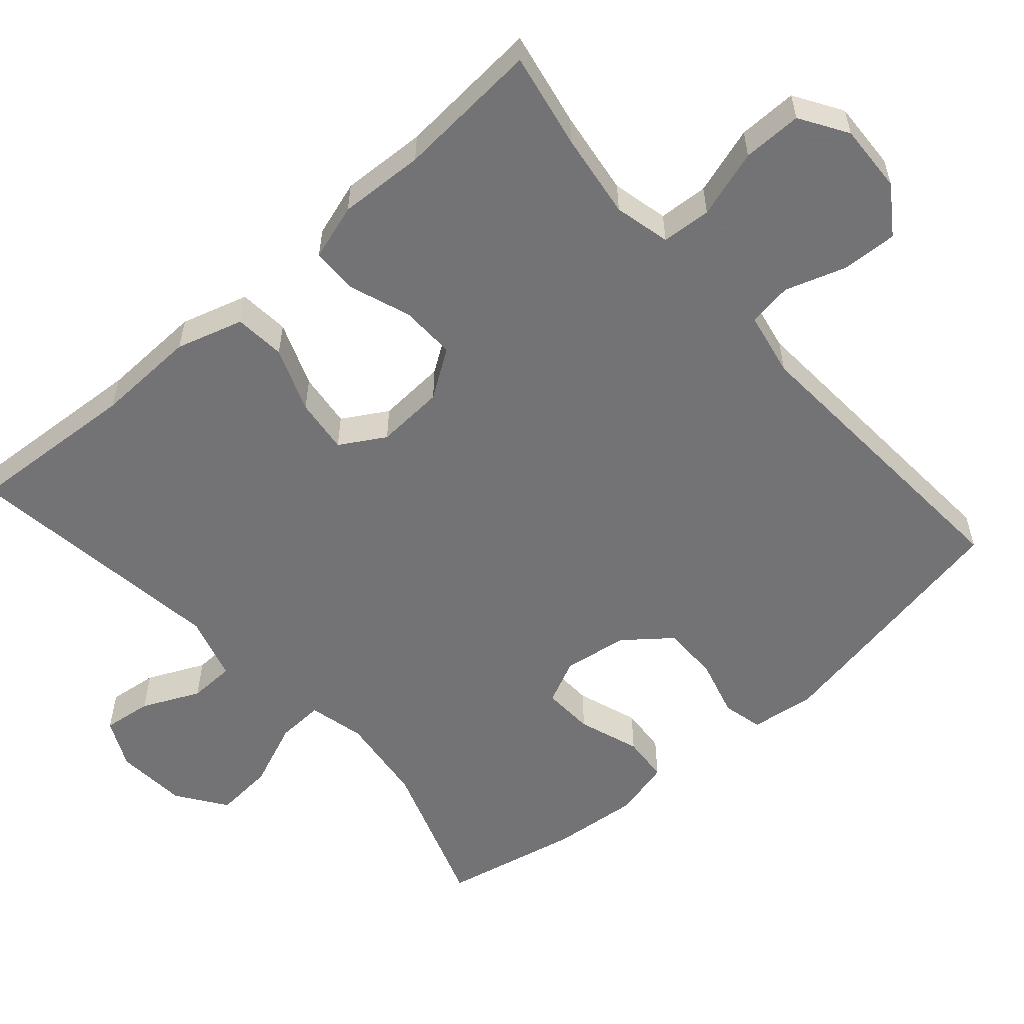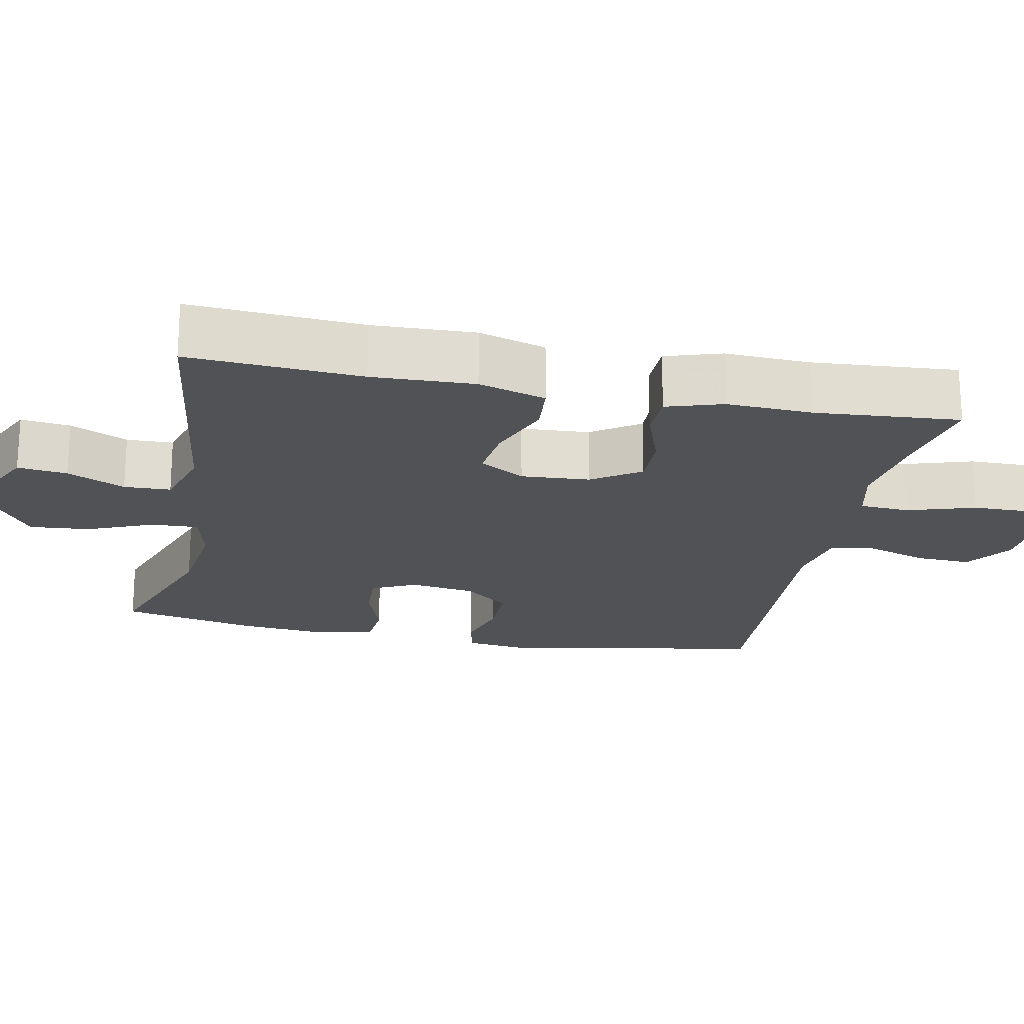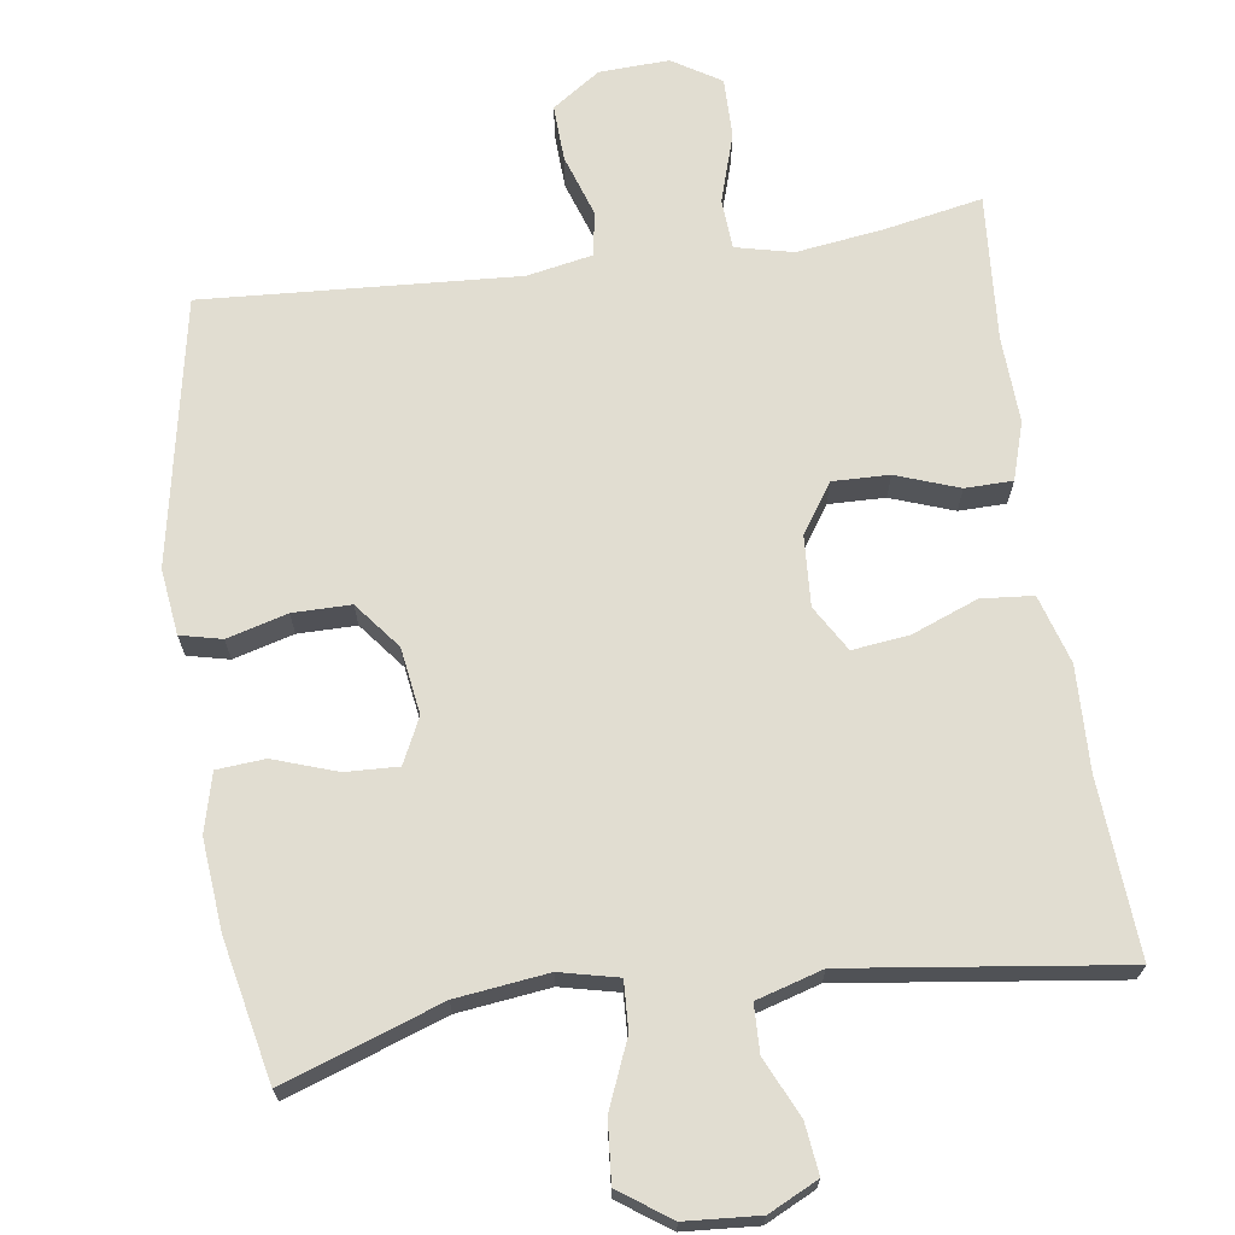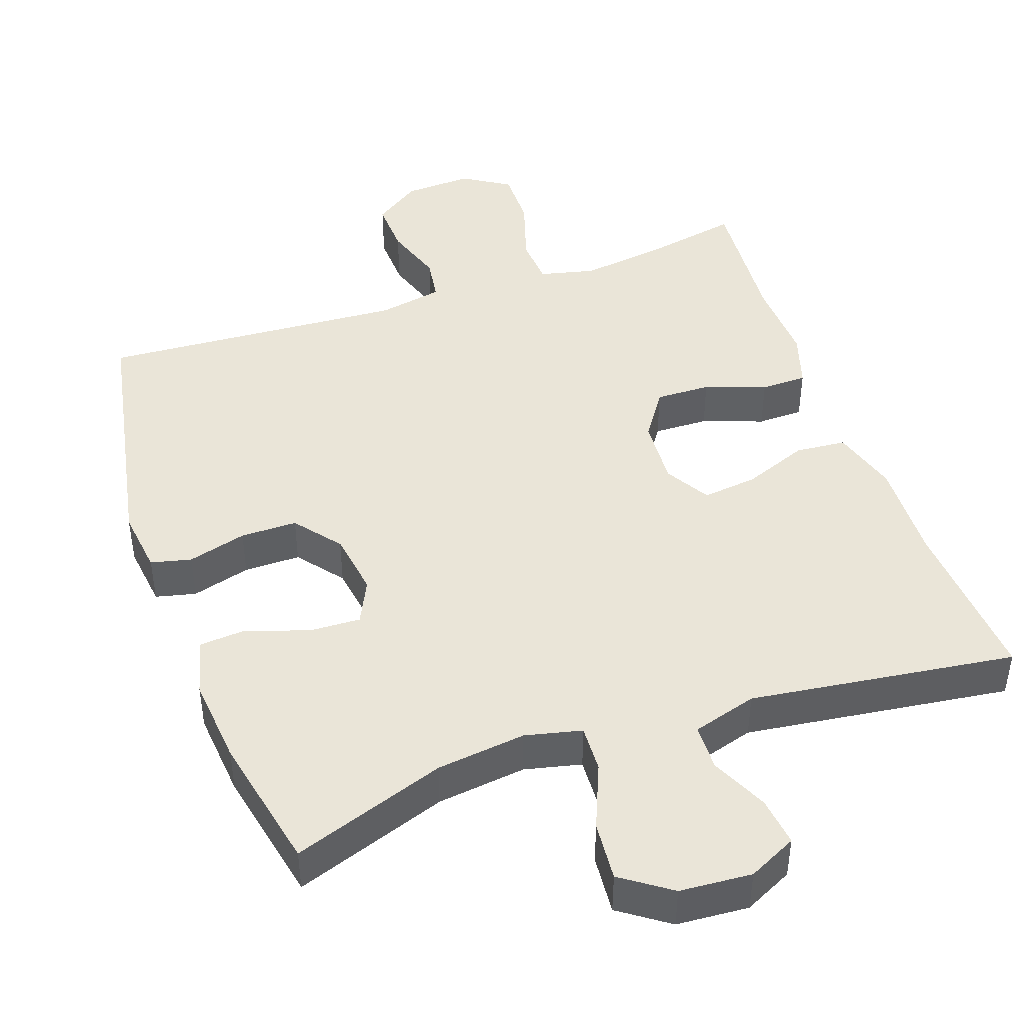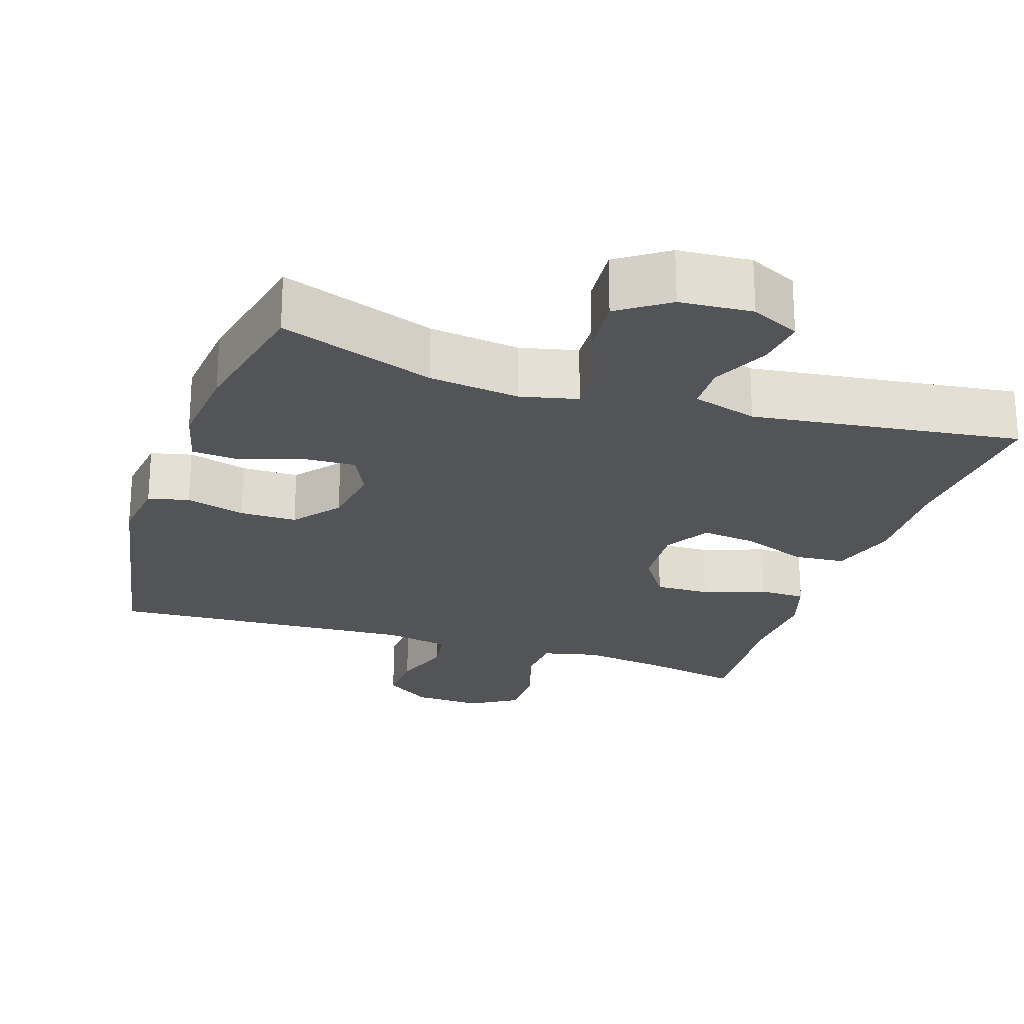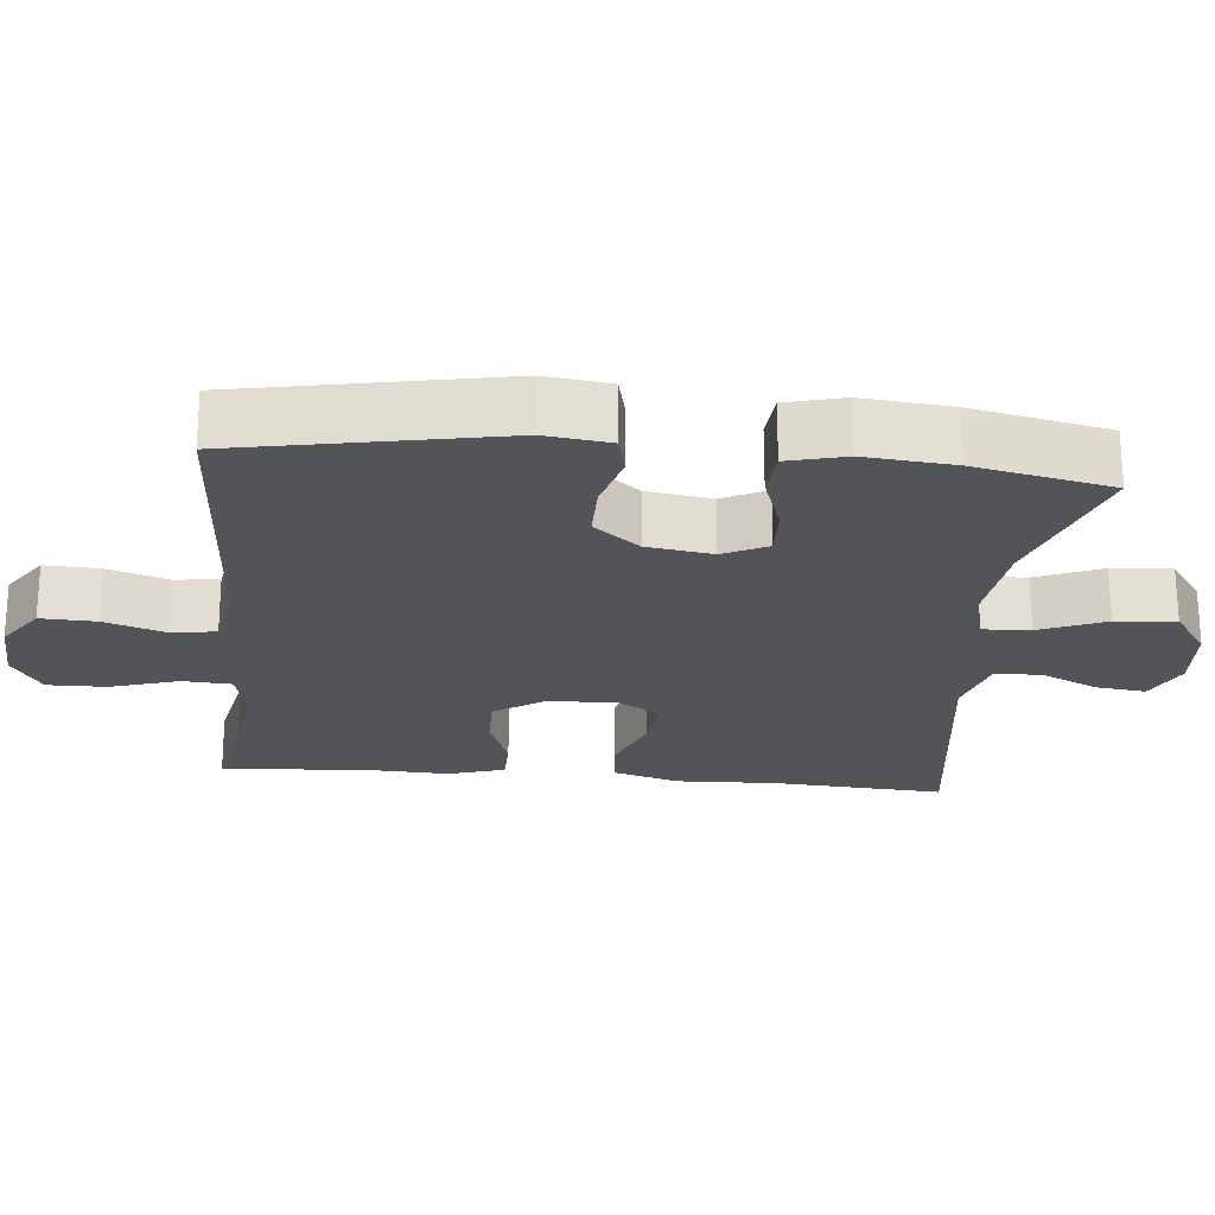
<metadata>
{"format":"obj","ext":"obj","renderer":"f3d","projection":"perspective","resolution":1024,"background":"white","views":[{"elev":-56.0,"azim":-48.8,"up":"+Y"},{"elev":-20.6,"azim":-101.4,"up":"+Y"},{"elev":68.9,"azim":171.8,"up":"+Y"},{"elev":44.7,"azim":160.7,"up":"+Y"},{"elev":-23.4,"azim":161.6,"up":"+Y"},{"elev":-23.0,"azim":84.5,"up":"+Y"}]}
</metadata>
<code>
v -0.5 0.07 -0.5
v -0.485 0.07 -0.267
v -0.49 0.07 -0.129
v -0.463 0.07 -0.038
v -0.394 0.07 -0.032
v -0.306 0.07 -0.066
v -0.231 0.07 -0.075
v -0.195 0.07 -0.014
v -0.201 0.07 0.079
v -0.245 0.07 0.144
v -0.32 0.07 0.142
v -0.403 0.07 0.112
v -0.466 0.07 0.113
v -0.49 0.07 0.189
v -0.485 0.07 0.305
v -0.5 0.07 0.5
v -0.37 0.07 0.475
v -0.254 0.07 0.459
v -0.178 0.07 0.477
v -0.174 0.07 0.544
v -0.203 0.07 0.636
v -0.204 0.07 0.716
v -0.14 0.07 0.756
v -0.047 0.07 0.752
v 0.017 0.07 0.708
v 0.014 0.07 0.633
v -0.013 0.07 0.551
v -0.004 0.07 0.491
v 0.084 0.07 0.474
v 0.5 0.07 0.5
v 0.568 0.07 0.146
v 0.557 0.07 0.058
v 0.502 0.07 0.045
v 0.422 0.07 0.067
v 0.345 0.07 0.067
v 0.296 0.07 0.005
v 0.283 0.07 -0.083
v 0.312 0.07 -0.143
v 0.382 0.07 -0.14
v 0.466 0.07 -0.111
v 0.53 0.07 -0.116
v 0.55 0.07 -0.194
v 0.539 0.07 -0.314
v 0.5 0.07 -0.5
v 0.291 0.07 -0.427
v 0.169 0.07 -0.412
v 0.092 0.07 -0.43
v 0.095 0.07 -0.494
v 0.132 0.07 -0.583
v 0.139 0.07 -0.664
v 0.072 0.07 -0.711
v -0.026 0.07 -0.718
v -0.092 0.07 -0.686
v -0.084 0.07 -0.619
v -0.048 0.07 -0.541
v -0.05 0.07 -0.478
v -0.138 0.07 -0.452
v -0.5 0 -0.5
v -0.485 0 -0.267
v -0.49 0 -0.129
v -0.463 0 -0.038
v -0.394 0 -0.032
v -0.306 0 -0.066
v -0.231 0 -0.075
v -0.195 0 -0.014
v -0.201 0 0.079
v -0.245 0 0.144
v -0.32 0 0.142
v -0.403 0 0.112
v -0.466 0 0.113
v -0.49 0 0.189
v -0.485 0 0.305
v -0.5 0 0.5
v -0.37 0 0.475
v -0.254 0 0.459
v -0.178 0 0.477
v -0.174 0 0.544
v -0.203 0 0.636
v -0.204 0 0.716
v -0.14 0 0.756
v -0.047 0 0.752
v 0.017 0 0.708
v 0.014 0 0.633
v -0.013 0 0.551
v -0.004 0 0.491
v 0.084 0 0.474
v 0.5 0 0.5
v 0.568 0 0.146
v 0.557 0 0.058
v 0.502 0 0.045
v 0.422 0 0.067
v 0.345 0 0.067
v 0.296 0 0.005
v 0.283 0 -0.083
v 0.312 0 -0.143
v 0.382 0 -0.14
v 0.466 0 -0.111
v 0.53 0 -0.116
v 0.55 0 -0.194
v 0.539 0 -0.314
v 0.5 0 -0.5
v 0.291 0 -0.427
v 0.169 0 -0.412
v 0.092 0 -0.43
v 0.095 0 -0.494
v 0.132 0 -0.583
v 0.139 0 -0.664
v 0.072 0 -0.711
v -0.026 0 -0.718
v -0.092 0 -0.686
v -0.084 0 -0.619
v -0.048 0 -0.541
v -0.05 0 -0.478
v -0.138 0 -0.452
f 52 53 54 55
f 52 55 56
f 51 52 56
f 48 49 50 51
f 47 48 51 56
f 42 43 44 45
f 42 45 46
f 39 40 41 42
f 38 39 42 46
f 37 38 46 47
f 31 32 33 34
f 29 30 31 34
f 28 29 34 35
f 24 25 26 27
f 24 27 28
f 23 24 28
f 20 21 22 23
f 19 20 23 28
f 18 19 28 35
f 15 16 17
f 11 12 13 14
f 10 11 14 15
f 3 4 5 6
f 2 3 6 7
f 57 1 2 7
f 56 57 7 8
f 36 37 47 56
f 36 56 8 9
f 35 36 9 10
f 17 18 35
f 10 15 17 35
f 112 111 110 109
f 113 112 109
f 113 109 108
f 108 107 106 105
f 113 108 105 104
f 102 101 100 99
f 103 102 99
f 99 98 97 96
f 103 99 96 95
f 104 103 95 94
f 91 90 89 88
f 91 88 87 86
f 92 91 86 85
f 84 83 82 81
f 85 84 81
f 85 81 80
f 80 79 78 77
f 85 80 77 76
f 92 85 76 75
f 74 73 72
f 71 70 69 68
f 72 71 68 67
f 63 62 61 60
f 64 63 60 59
f 64 59 58 114
f 65 64 114 113
f 113 104 94 93
f 66 65 113 93
f 67 66 93 92
f 92 75 74
f 92 74 72 67
f 1 58 59 2
f 2 59 60 3
f 3 60 61 4
f 4 61 62 5
f 5 62 63 6
f 6 63 64 7
f 7 64 65 8
f 8 65 66 9
f 9 66 67 10
f 10 67 68 11
f 11 68 69 12
f 12 69 70 13
f 13 70 71 14
f 14 71 72 15
f 15 72 73 16
f 16 73 74 17
f 17 74 75 18
f 18 75 76 19
f 19 76 77 20
f 20 77 78 21
f 21 78 79 22
f 22 79 80 23
f 23 80 81 24
f 24 81 82 25
f 25 82 83 26
f 26 83 84 27
f 27 84 85 28
f 28 85 86 29
f 29 86 87 30
f 30 87 88 31
f 31 88 89 32
f 32 89 90 33
f 33 90 91 34
f 34 91 92 35
f 35 92 93 36
f 36 93 94 37
f 37 94 95 38
f 38 95 96 39
f 39 96 97 40
f 40 97 98 41
f 41 98 99 42
f 42 99 100 43
f 43 100 101 44
f 44 101 102 45
f 45 102 103 46
f 46 103 104 47
f 47 104 105 48
f 48 105 106 49
f 49 106 107 50
f 50 107 108 51
f 51 108 109 52
f 52 109 110 53
f 53 110 111 54
f 54 111 112 55
f 55 112 113 56
f 56 113 114 57
f 57 114 58 1

</code>
